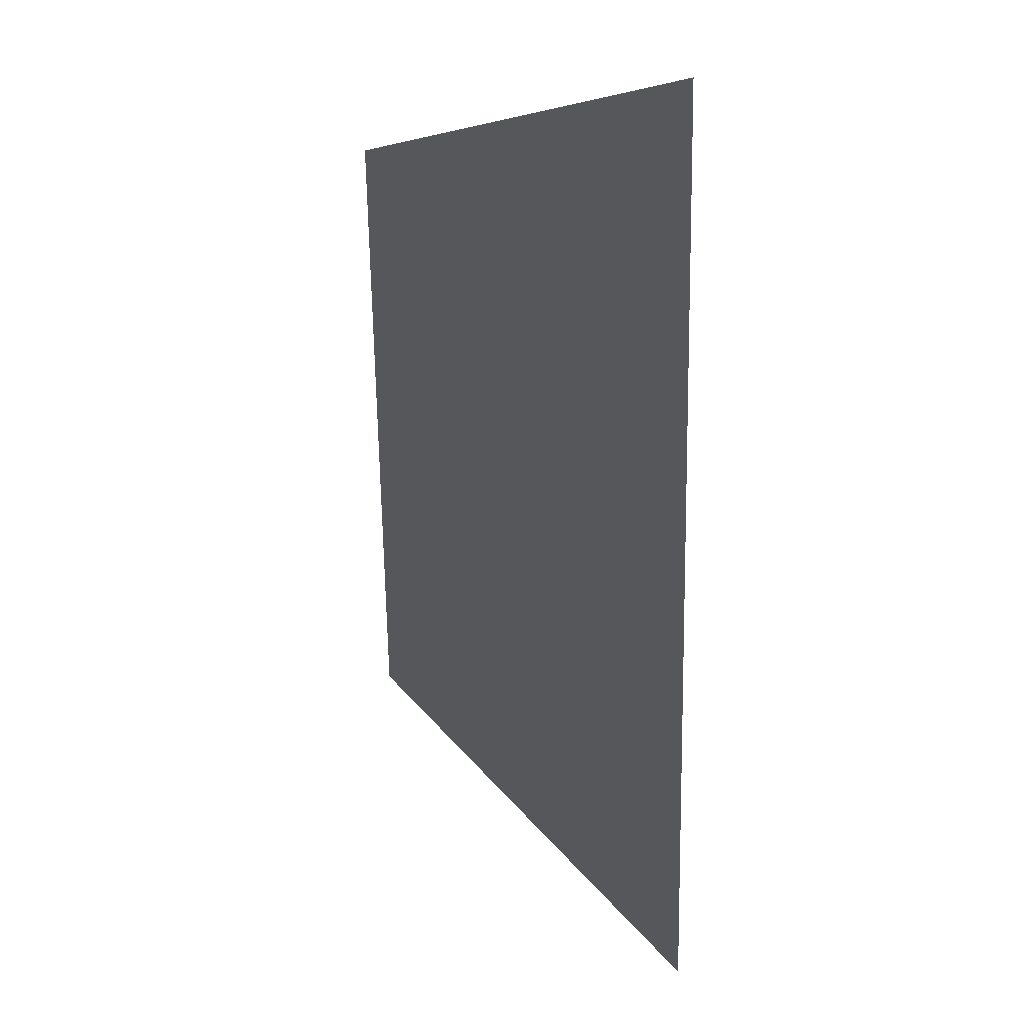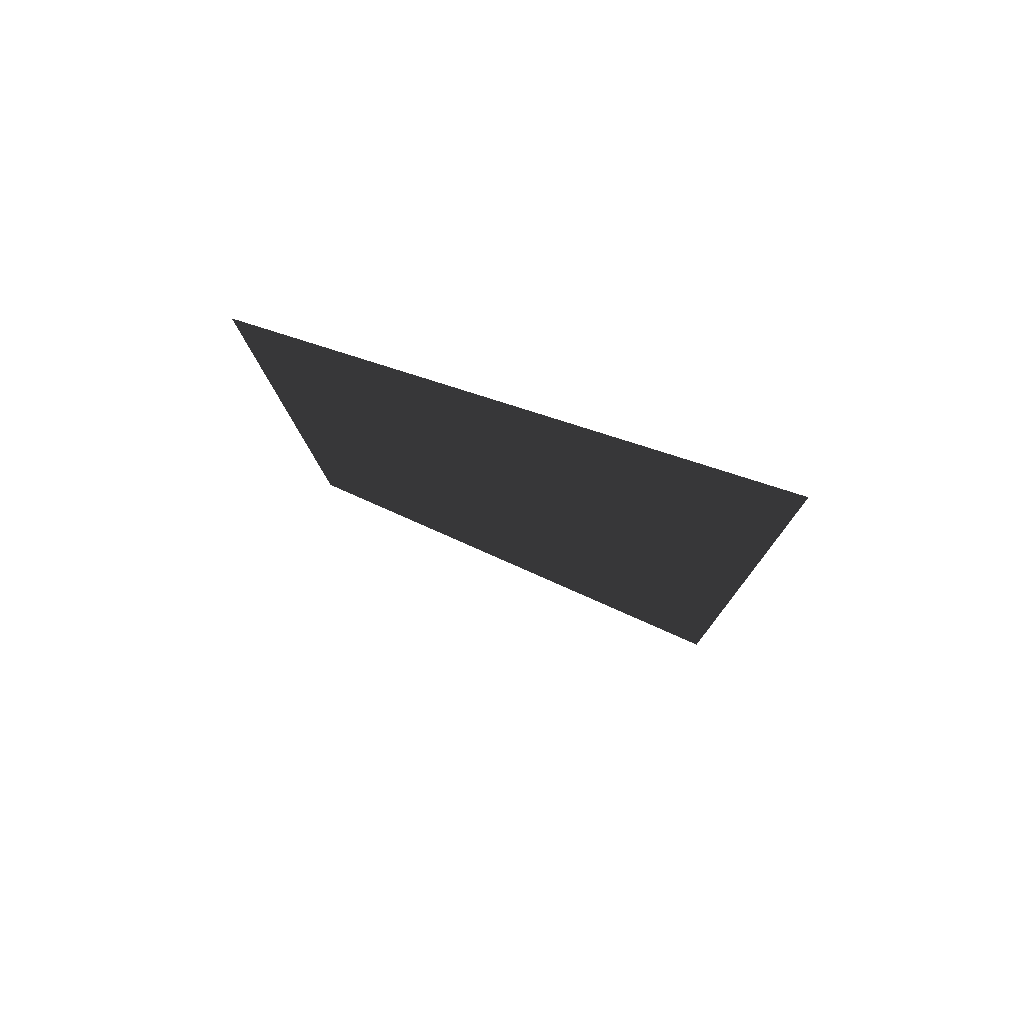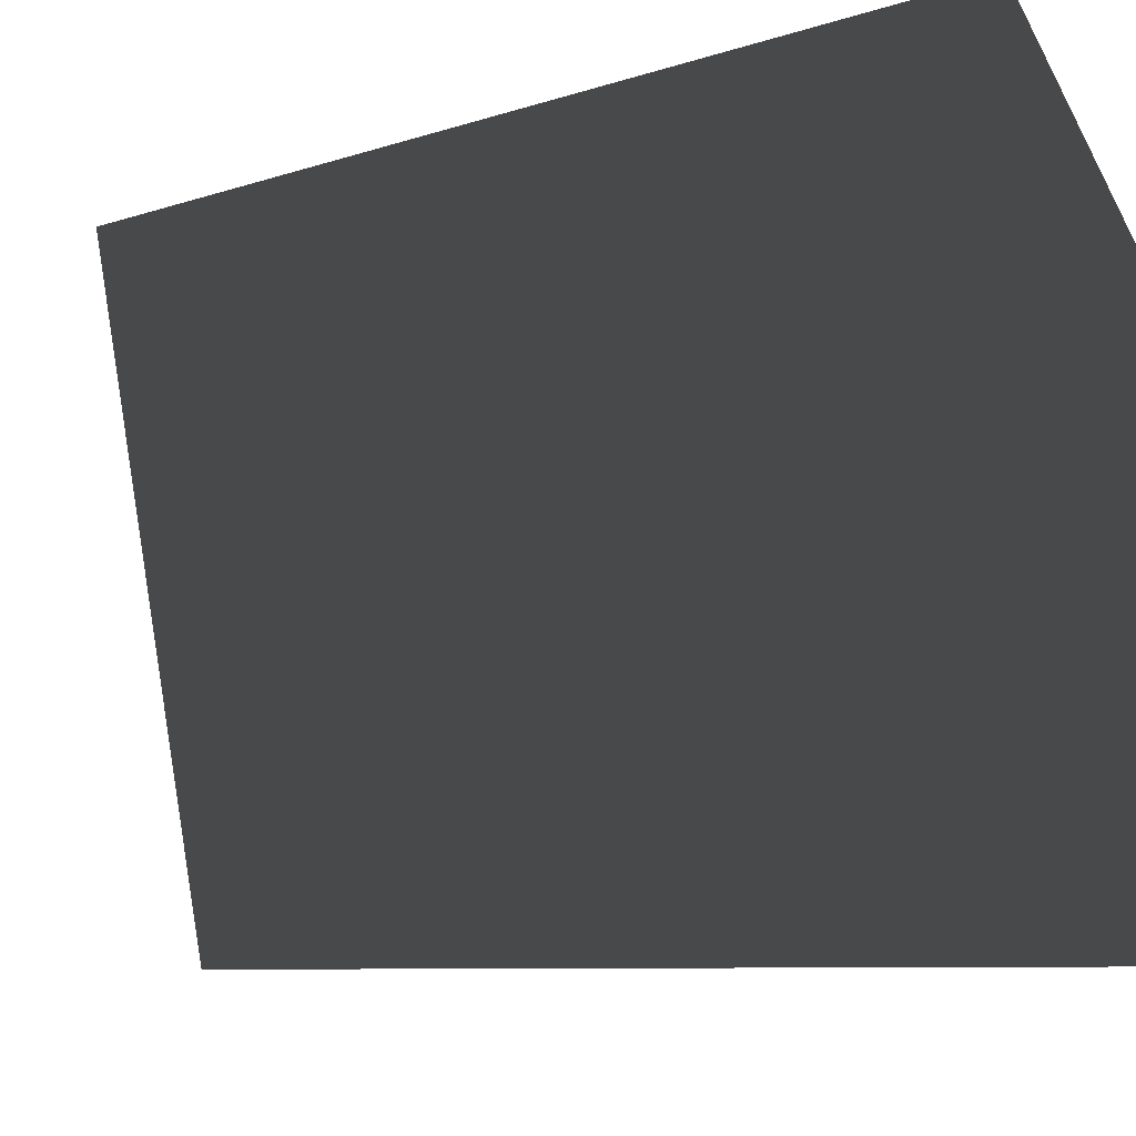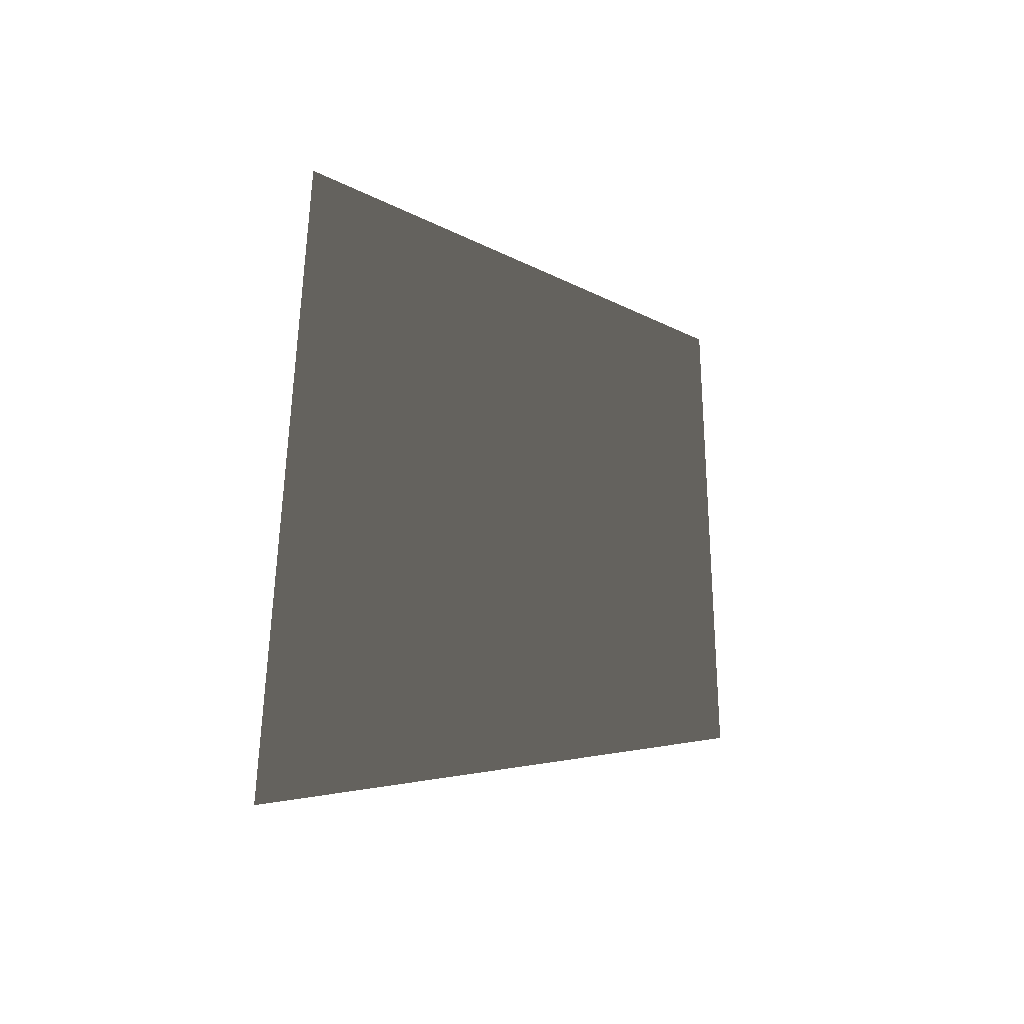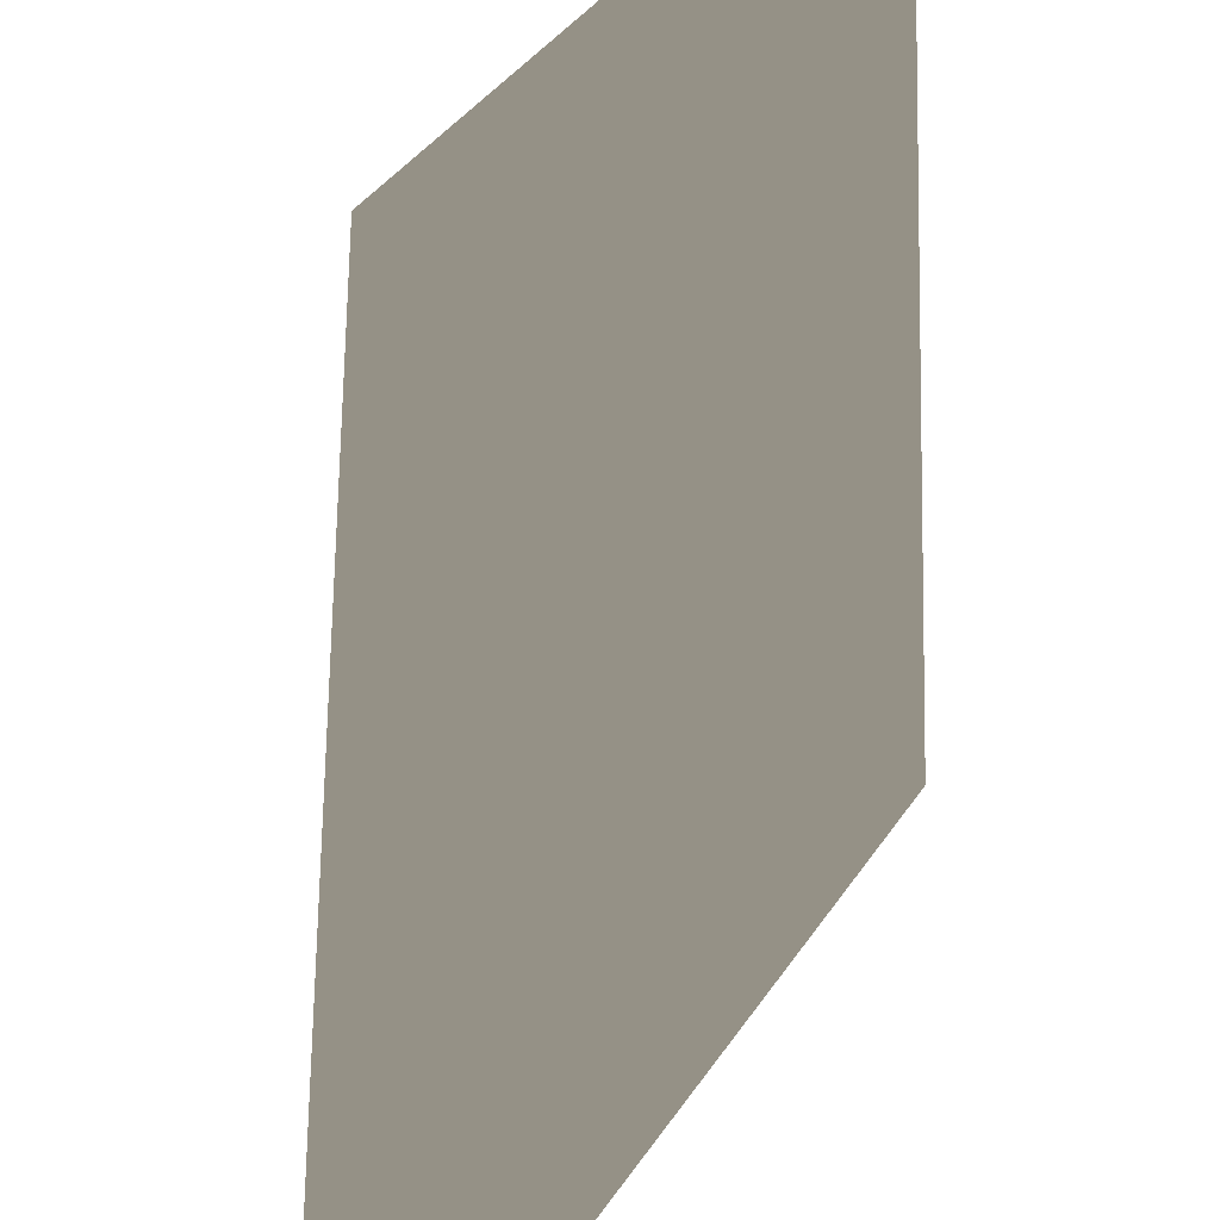
<metadata>
{"format":"obj","ext":"obj","renderer":"f3d","projection":"perspective","resolution":1024,"background":"white","views":[{"elev":9.0,"azim":-4.5,"up":"+Z"},{"elev":77.3,"azim":-34.8,"up":"+Z"},{"elev":-7.4,"azim":-48.5,"up":"+Y"},{"elev":-41.4,"azim":100.3,"up":"+Z"},{"elev":54.7,"azim":179.9,"up":"+Y"}]}
</metadata>
<code>
v -0.1218 0.1766 -0.2111
v 0.1418 -0.1897 -0.4093
v 0.1418 -0.2006 0.4093
v -0.1418 0.1929 0.3609
v -0.1218 0.1766 -0.2111
v -0.1418 0.1929 0.3609
v 0.1418 -0.2006 0.4093
v 0.1418 -0.1897 -0.4093
g glass_backL_8598_1763
f 1 3 2
f 1 4 3
f 5 7 6
f 5 8 7

</code>
